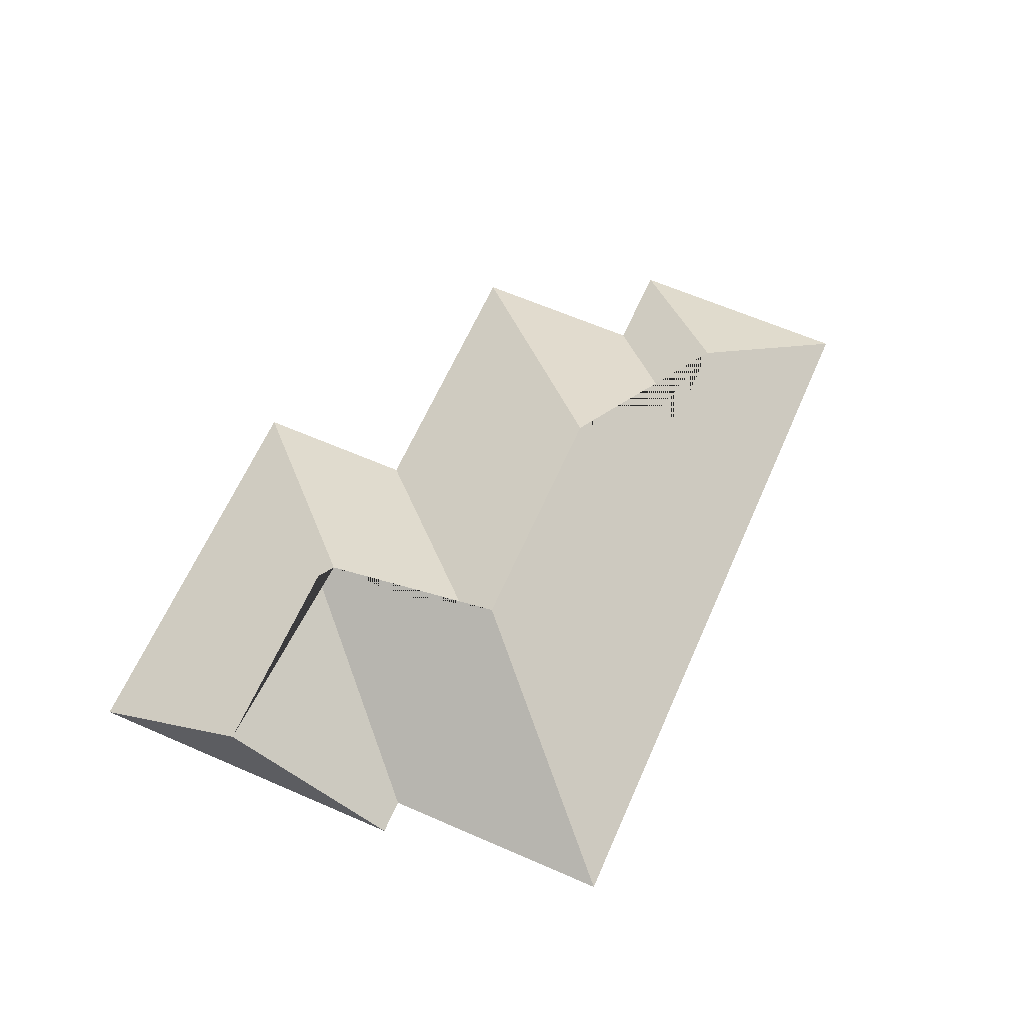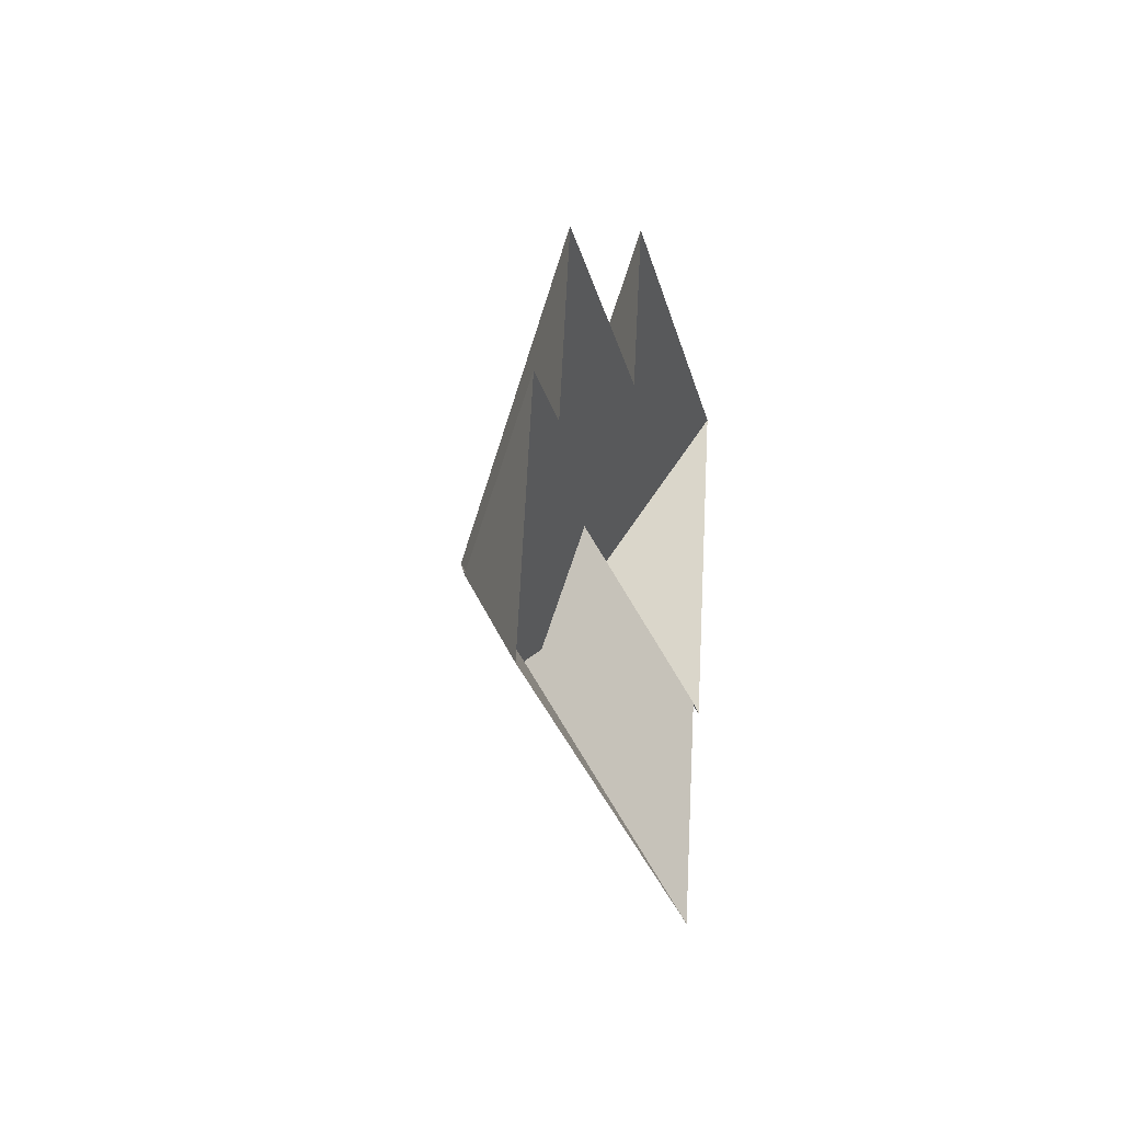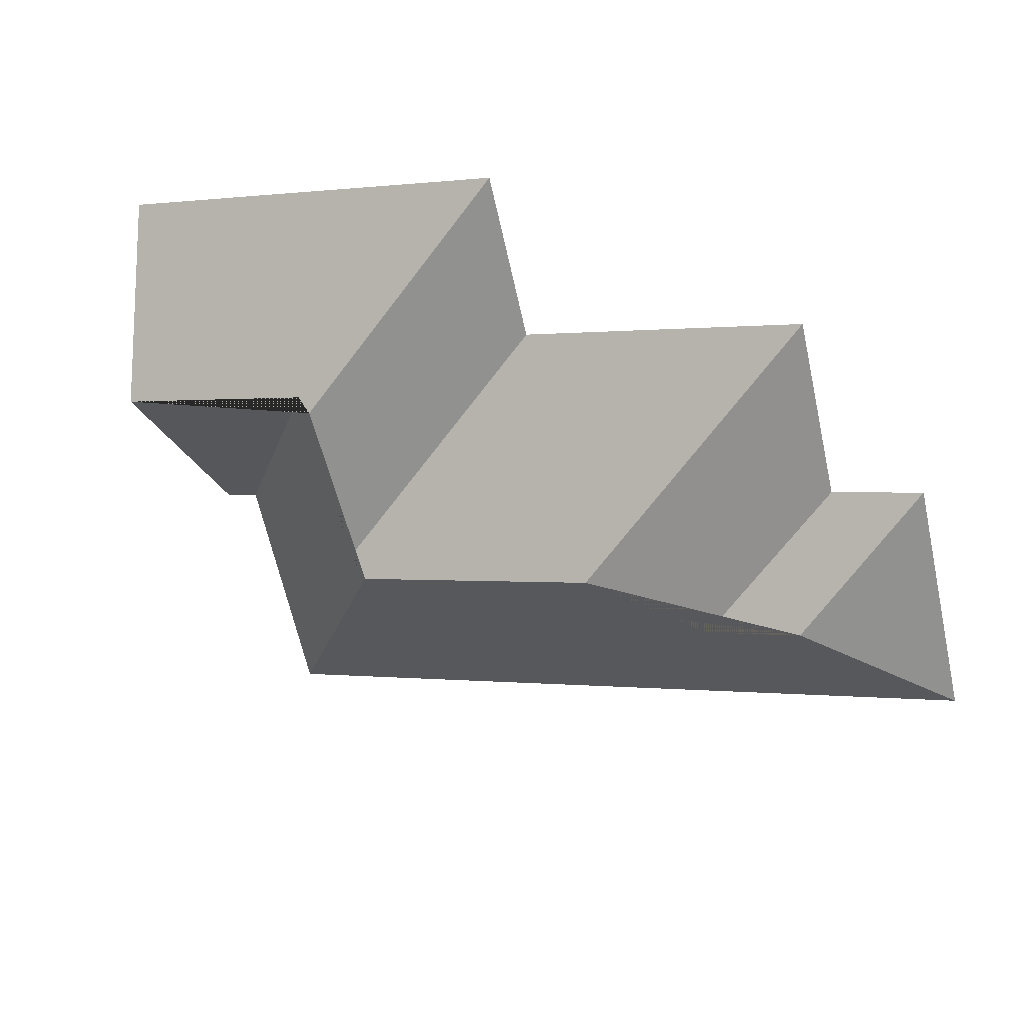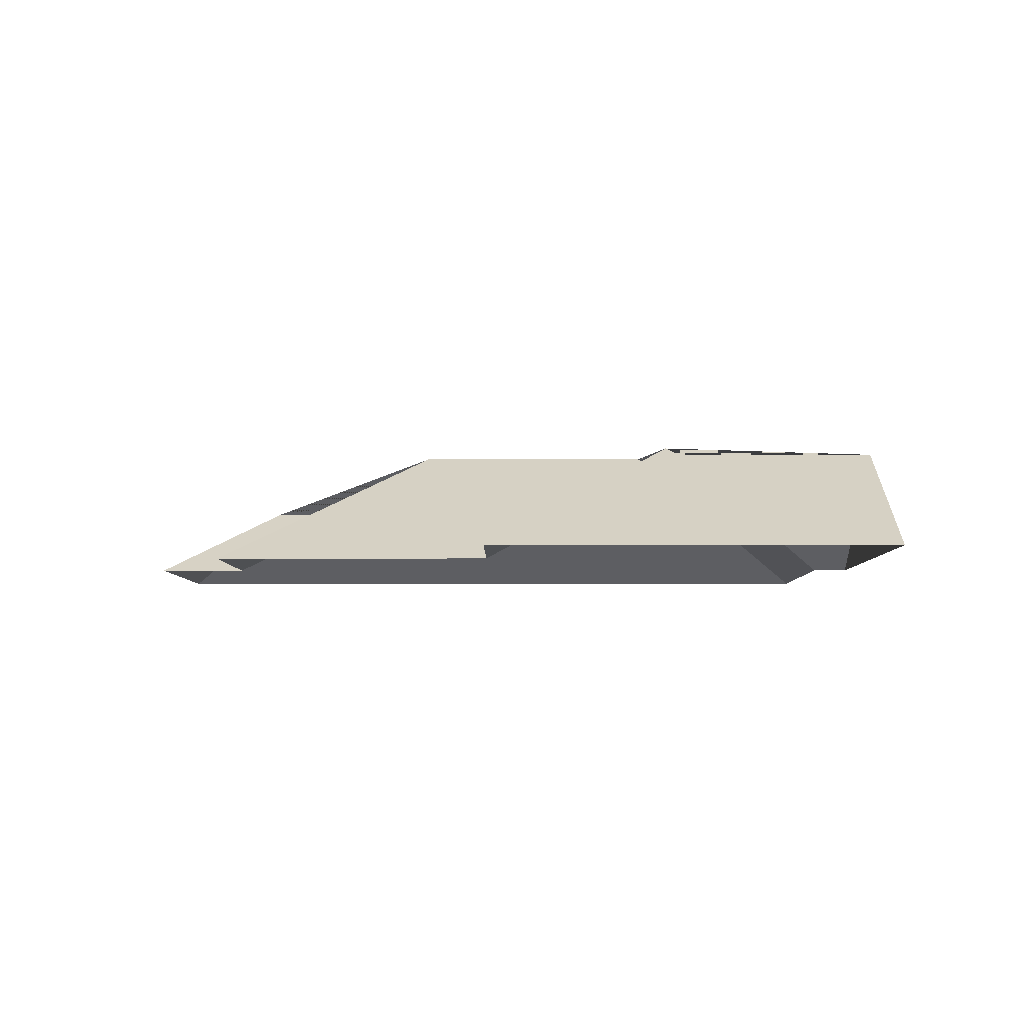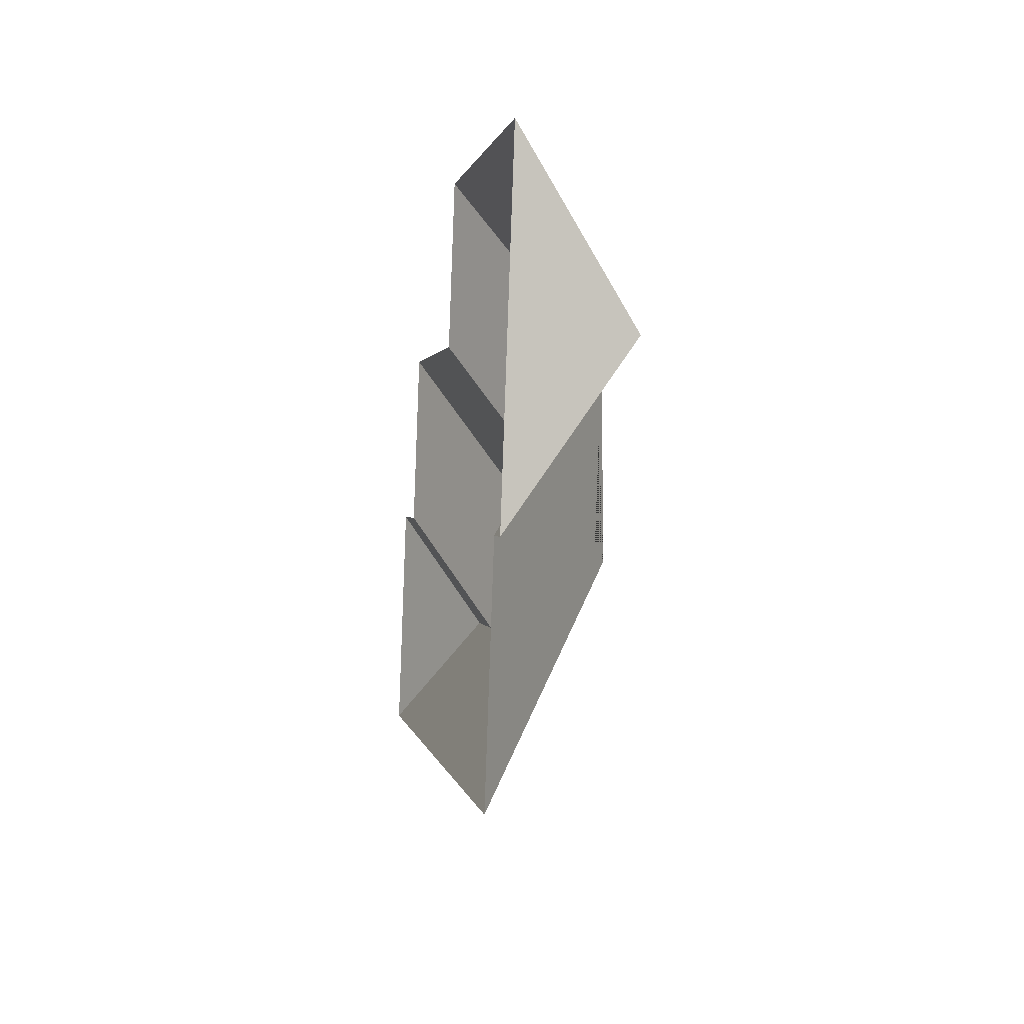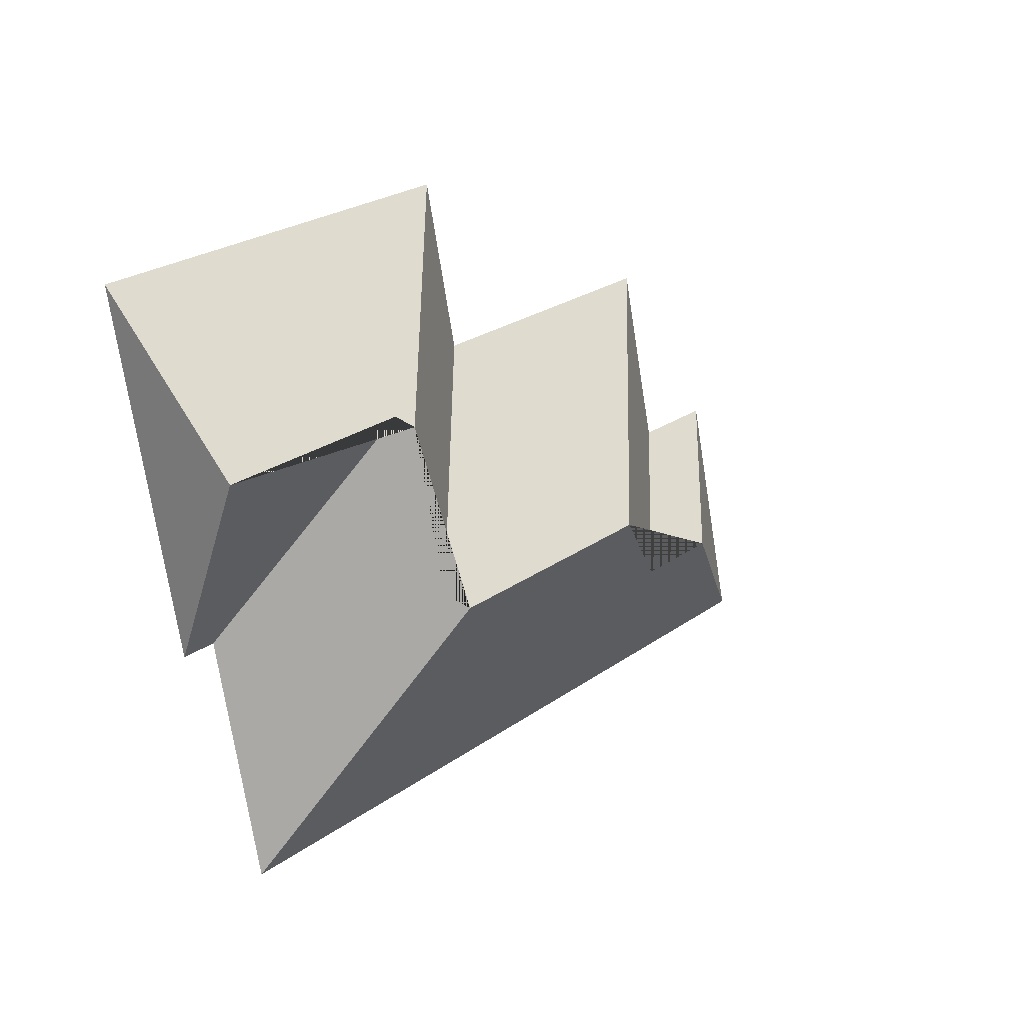
<metadata>
{"format":"obj","ext":"obj","renderer":"f3d","projection":"perspective","resolution":1024,"background":"white","views":[{"elev":63.4,"azim":127.3,"up":"+Y"},{"elev":-9.4,"azim":-77.5,"up":"+Z"},{"elev":31.8,"azim":-156.9,"up":"+Z"},{"elev":-5.9,"azim":13.9,"up":"+Y"},{"elev":-12.7,"azim":81.3,"up":"+Z"},{"elev":6.4,"azim":131.6,"up":"+Z"}]}
</metadata>
<code>
o BK39_500_015033_0002_roof
v 477.9 133.9 -155.2
v 456.8 75 -242.7
v 499.2 75 -66.63
v 410.1 75 -358.4
v 438.9 75 -238.4
v 373.2 133.9 -130
v 364.8 138.5 -135.3
v 344.5 138.6 -219.1
v 332.8 145 -226.5
v 289.4 75 -15.8
v 268.9 75 -100.1
v 206.5 145 -196.1
v 149.2 115.3 -230.3
v 100.5 115.2 -218.7
v 122.5 75 -64.81
v 100.5 75 -155.9
v 54.03 75 -145.1
v 25 75 -265.6
v 456.8 0 -242.7
v 499.2 0 -66.63
v 289.4 0 -15.8
v 268.9 0 -100.1
v 122.5 0 -64.81
v 100.5 0 -155.9
v 54.03 0 -145.1
v 25 0 -265.6
v 410.1 0 -358.4
v 438.9 0 -238.4
f 9 8 7 6 5 4
f 6 1 2 5
f 1 3 10 7 6
f 10 11 8 7
f 8 9 12 15 11
f 15 16 13 12
f 14 13 12 9 4 18
f 14 17 16 13
f 17 18 14
f 3 1 2

</code>
